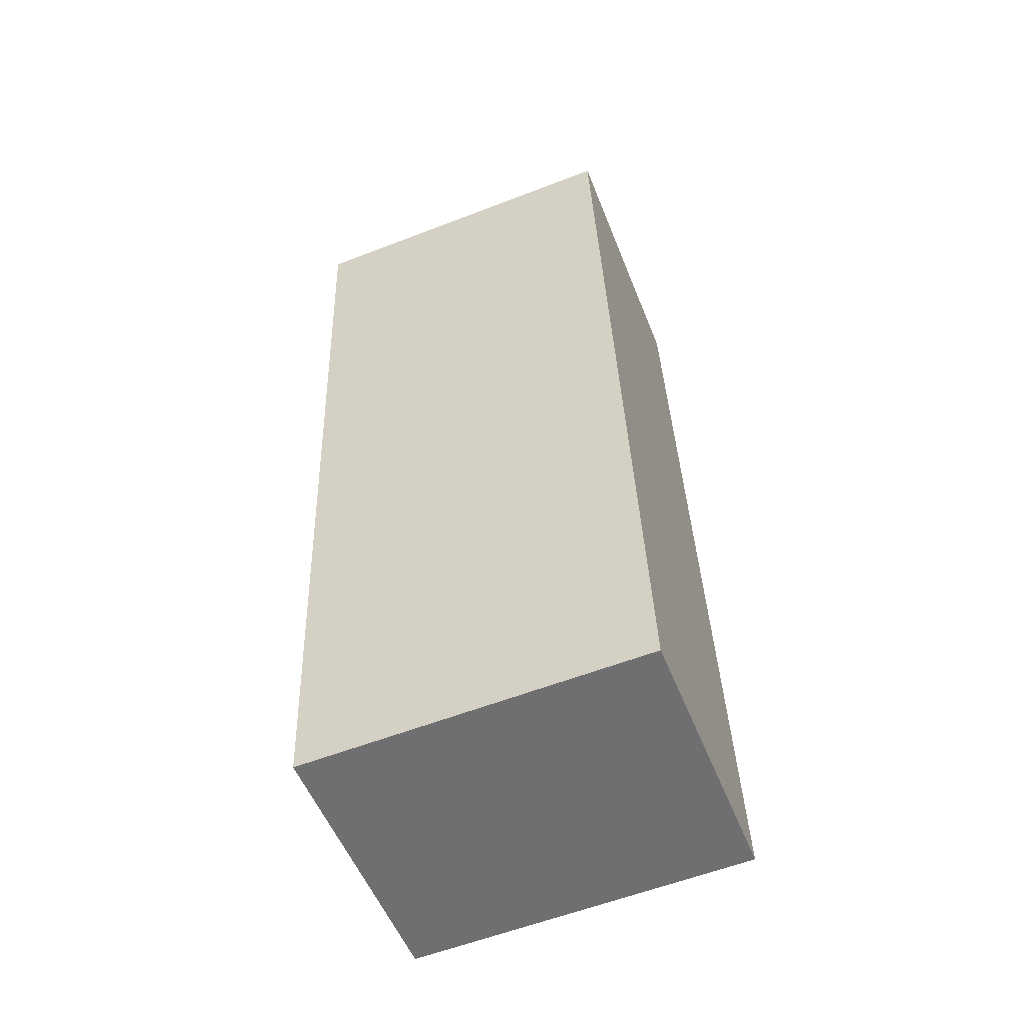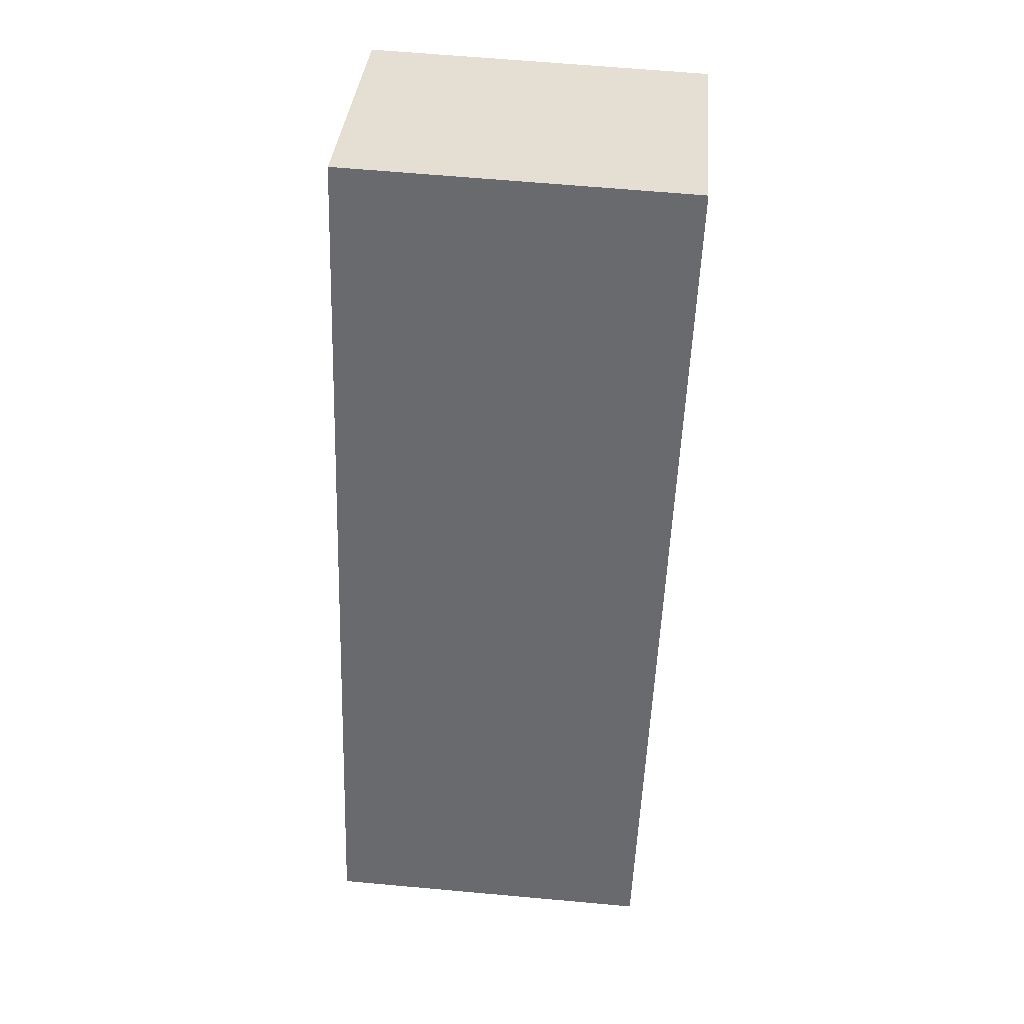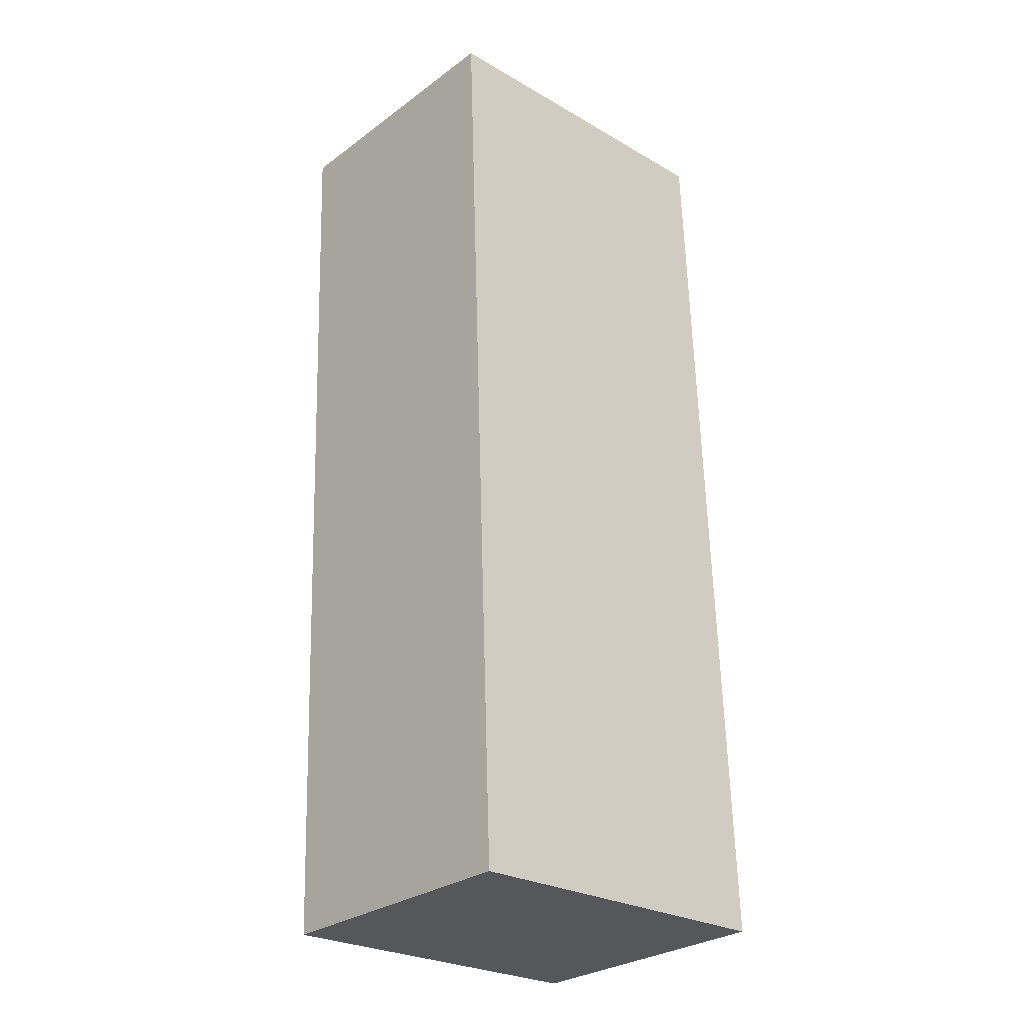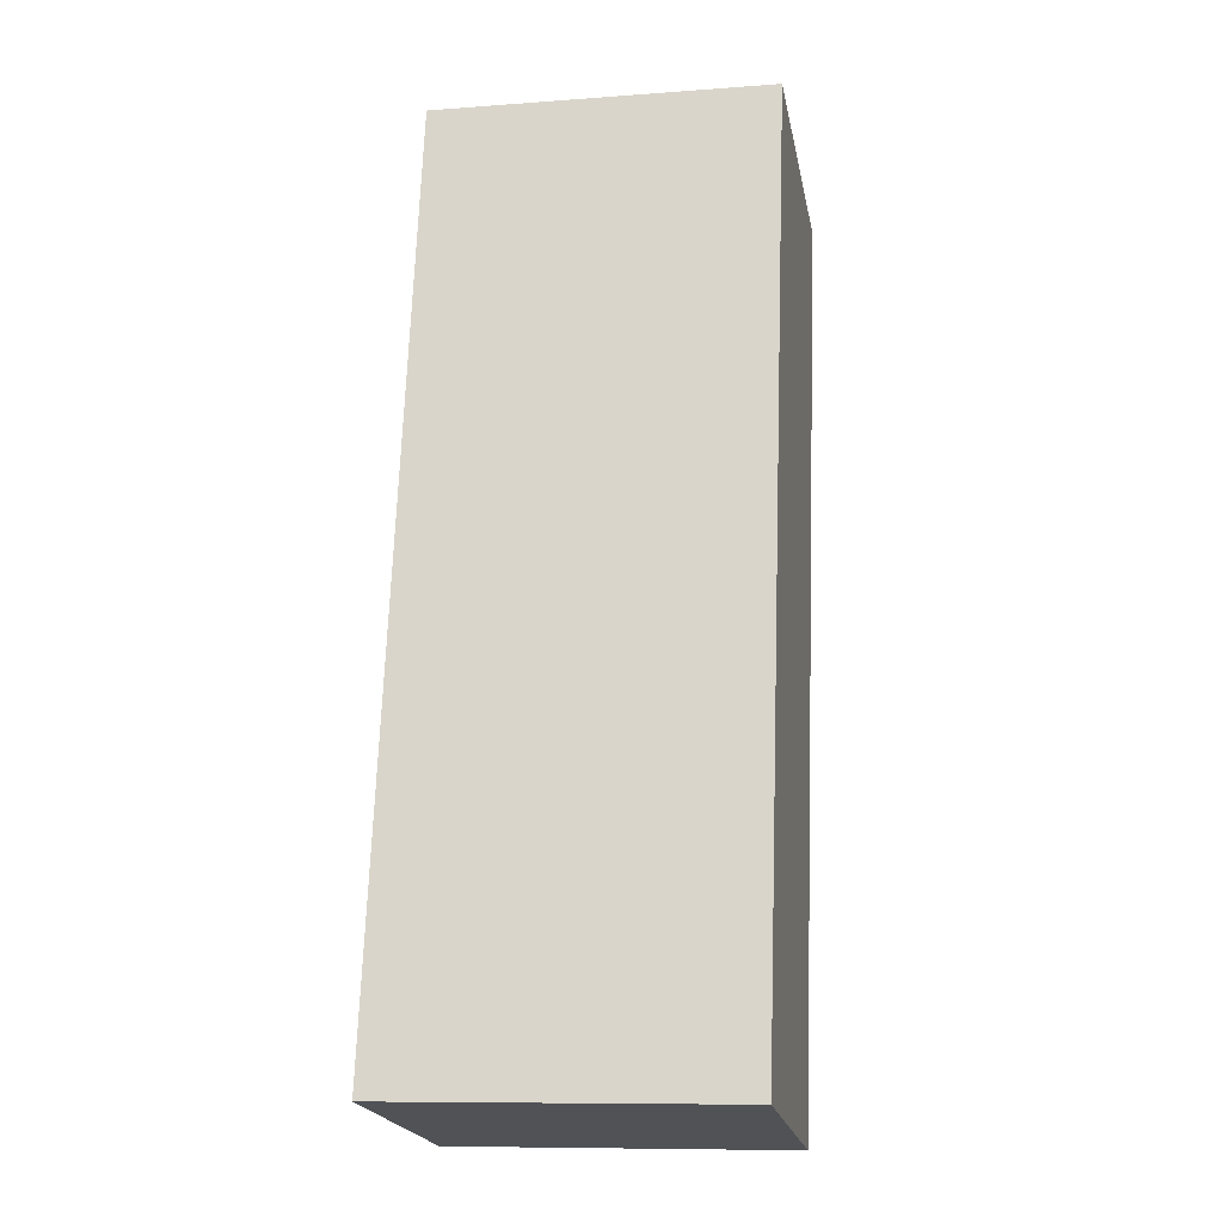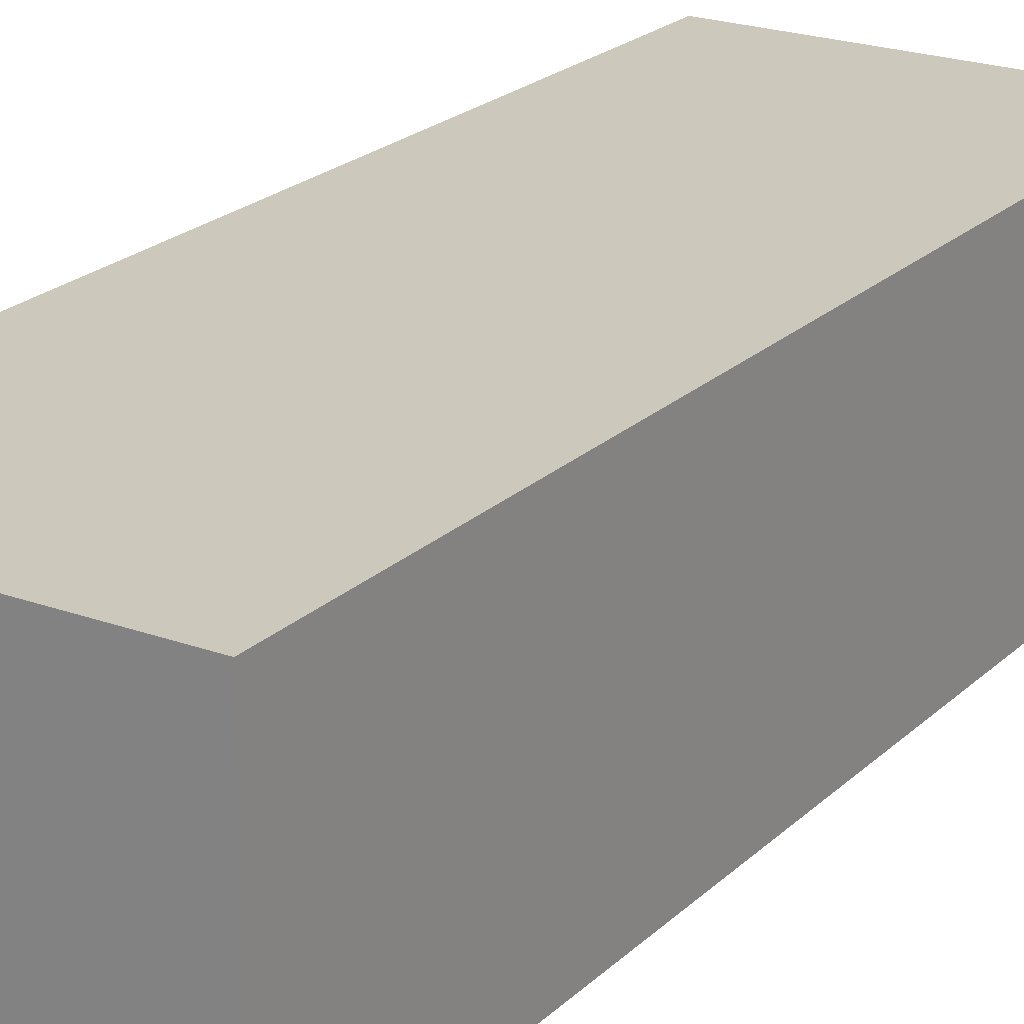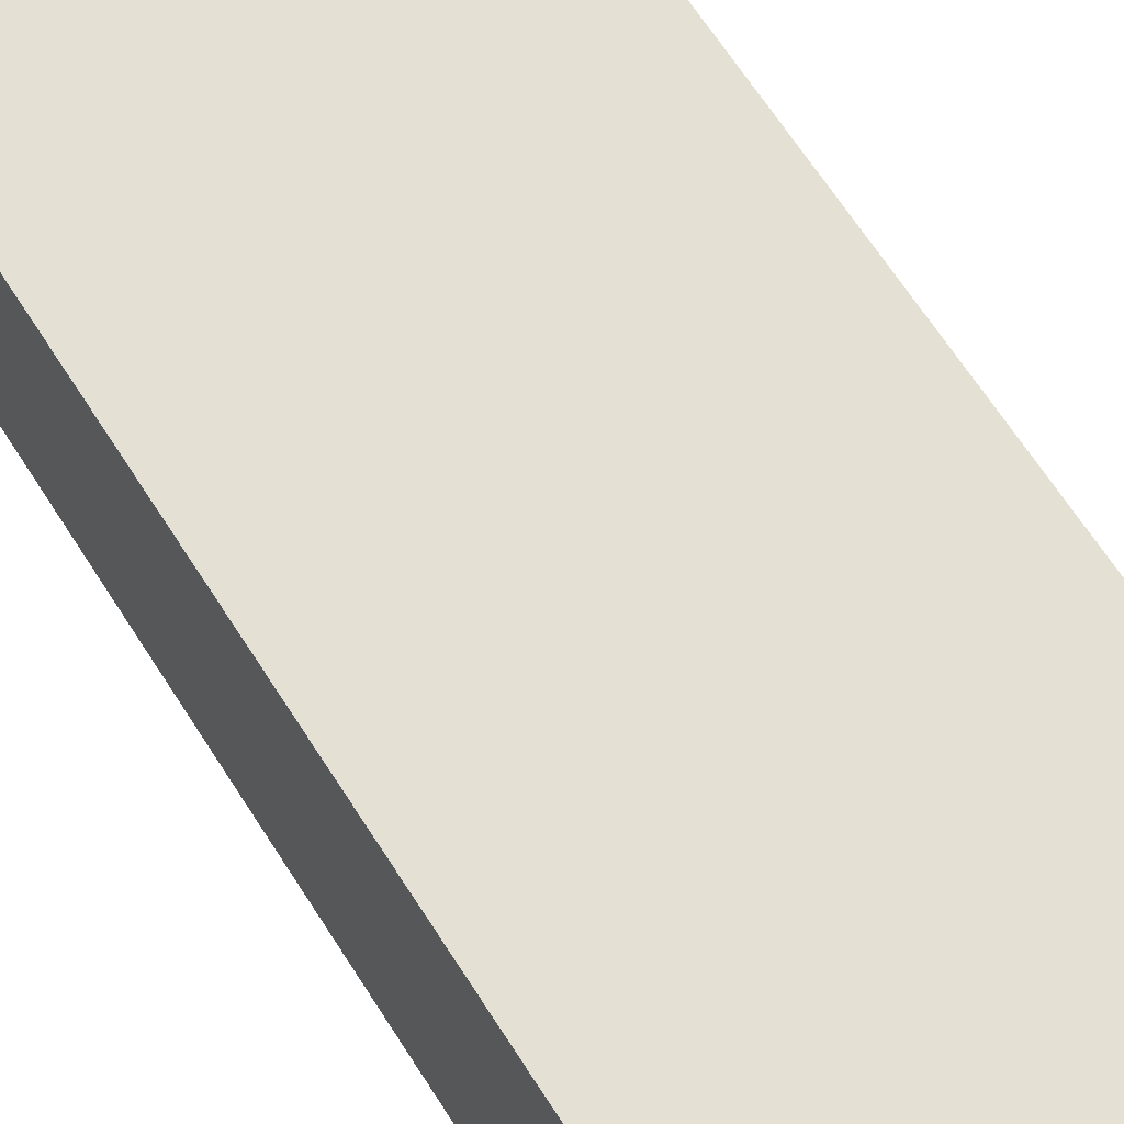
<metadata>
{"format":"obj","ext":"obj","renderer":"f3d","projection":"perspective","resolution":1024,"background":"white","views":[{"elev":-53.8,"azim":-158.6,"up":"+Z"},{"elev":36.3,"azim":4.9,"up":"+Z"},{"elev":-28.9,"azim":137.3,"up":"+Z"},{"elev":-21.2,"azim":10.8,"up":"+Z"},{"elev":22.1,"azim":34.8,"up":"+Y"},{"elev":65.7,"azim":149.6,"up":"+Y"}]}
</metadata>
<code>
v  12.5 9.97 -0.448
v  1.201 9.97 34.46
v  13.78 9.97 33.95
v  0 9.97 6.105e-16
v  12.5 2.743e-17 -0.448
v  0 0 0
v  1.201 -2.11e-15 34.46
v  13.78 -2.079e-15 33.95
g defaultobject
f 1 2 3
f 2 1 4
f 5 4 1
f 4 5 6
f 6 2 4
f 2 6 7
f 7 3 2
f 3 7 8
f 8 1 3
f 1 8 5
f 5 7 6
f 7 5 8

</code>
